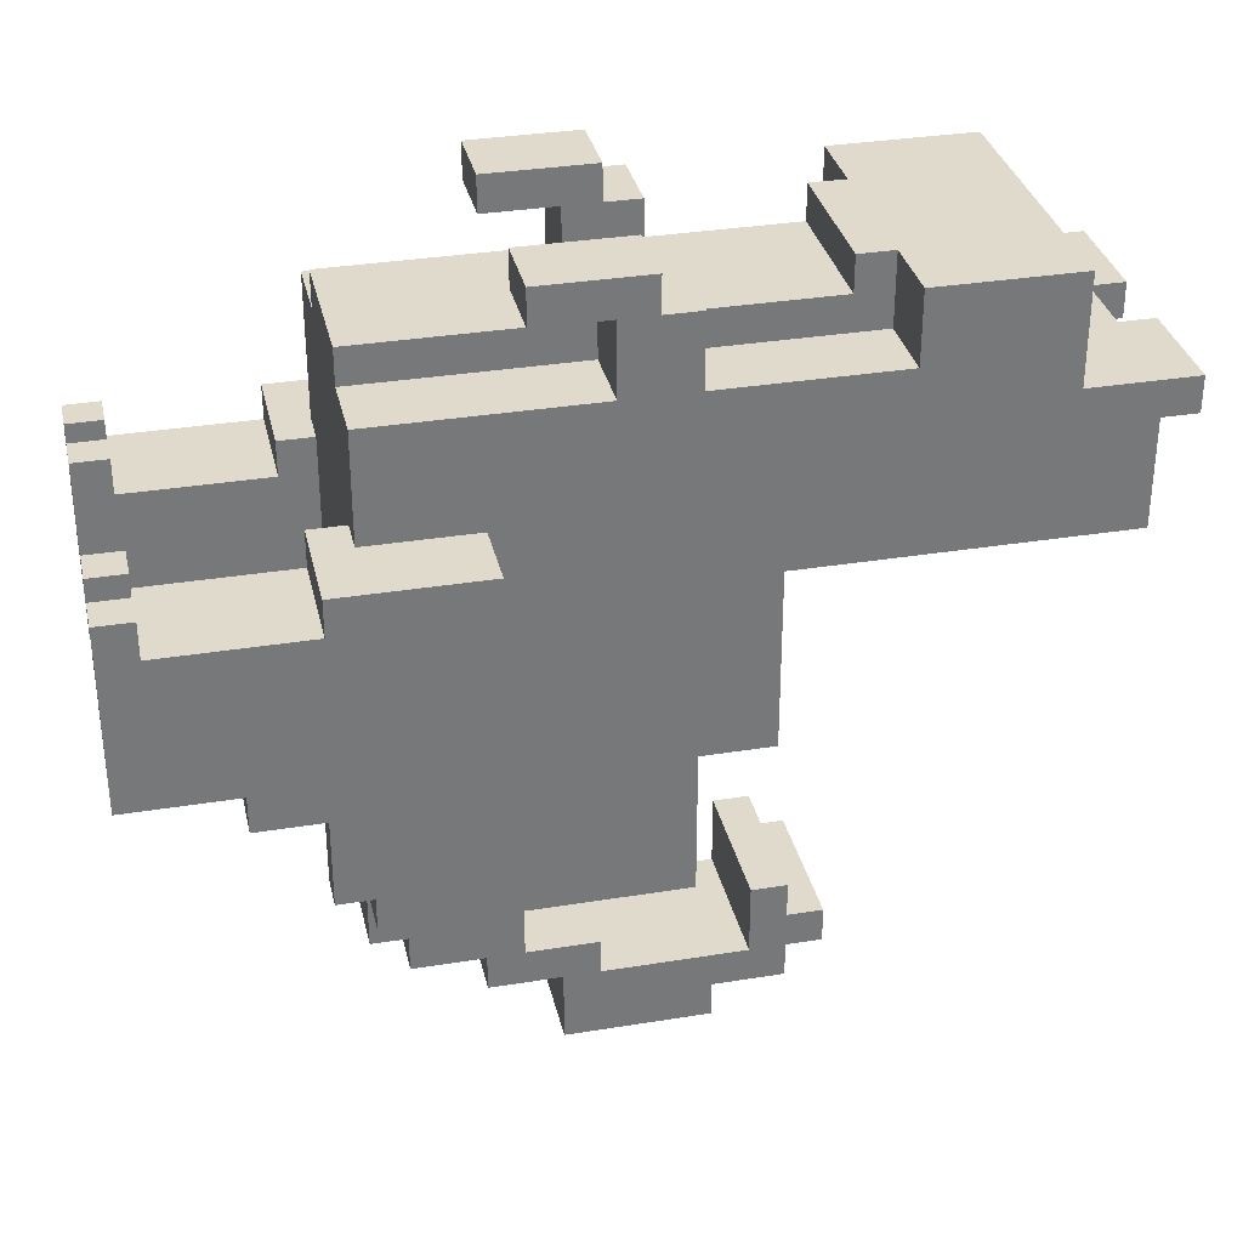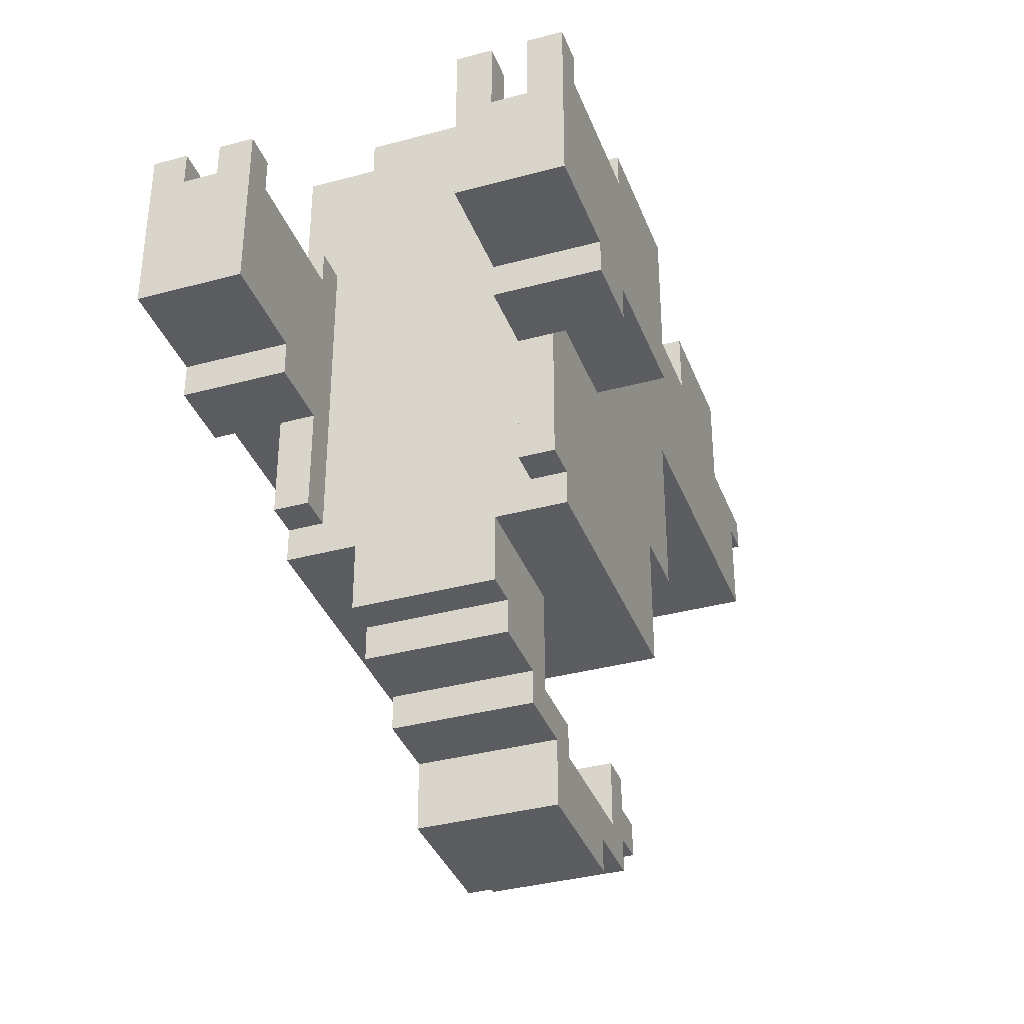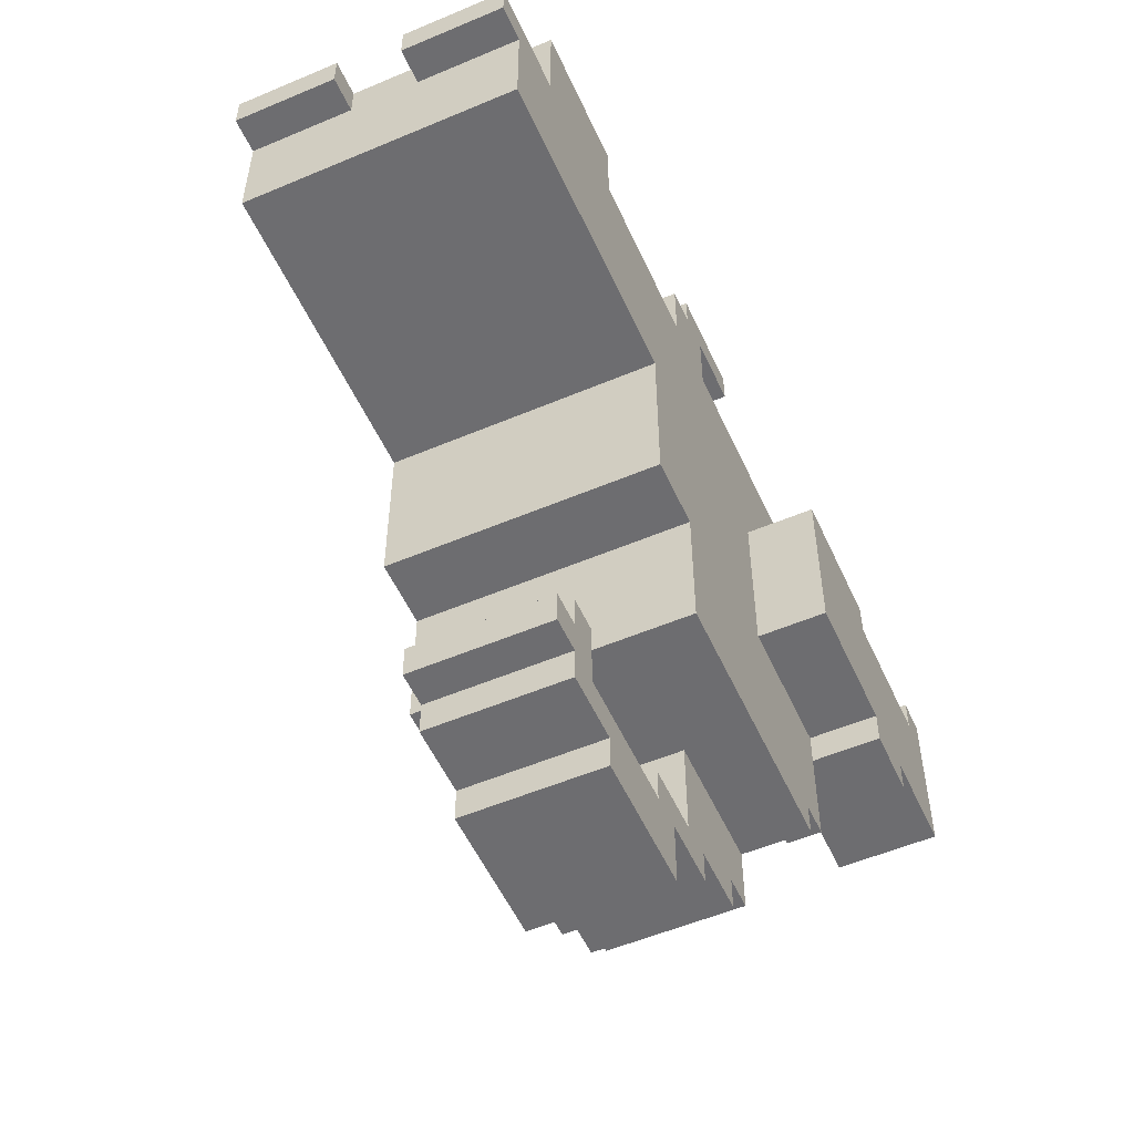
<metadata>
{"format":"obj","ext":"obj","renderer":"f3d","projection":"perspective","resolution":1024,"background":"white","views":[{"elev":33.0,"azim":77.3,"up":"+Z"},{"elev":-36.3,"azim":19.4,"up":"+Z"},{"elev":-54.1,"azim":-155.8,"up":"+Z"}]}
</metadata>
<code>
g Dino
v -6 0 5
v -6 0 4
v -6 0 -0
v -6 1 5
v -6 1 4
v -6 3 -0
v -6 3 -1
v -6 5 5
v -6 5 4
v -6 5 -0
v -6 5 -1
v -6 9 5
v -6 9 -0
v -4 0 5
v -4 0 4
v -4 1 5
v -4 1 4
v -4 5 -0
v -4 5 -1
v -4 5 -4
v -4 6 9
v -4 6 5
v -4 6 -4
v -4 6 -5
v -4 9 5
v -4 9 -0
v -4 10 12
v -4 10 11
v -4 11 12
v -4 11 11
v -4 12 11
v -4 12 9
v -4 13 12
v -4 13 11
v -4 14 11
v -4 14 9
v -4 14 -1
v -4 14 -5
v -4 16 4
v -4 16 -1
v -4 19 11
v -4 19 10
v -4 19 9
v -4 20 11
v -4 20 10
v -4 23 11
v -4 23 8
v -4 25 7
v -4 25 4
v -4 26 8
v -4 26 7
v -2 6 10
v -2 6 9
v -2 6 -5
v -2 6 -7
v -2 7 -5
v -2 7 -7
v -2 7 -8
v -2 9 -7
v -2 9 -8
v -2 9 -9
v -2 10 -5
v -2 10 -8
v -2 11 -9
v -2 11 -10
v -2 11 -11
v -2 12 10
v -2 12 9
v -2 12 -8
v -2 12 -9
v -2 14 10
v -2 14 9
v -2 15 -10
v -2 15 -11
v -2 16 -7
v -2 16 -9
v -2 17 -7
v -2 17 -8
v -2 17 -9
v -2 17 -10
v -2 18 11
v -2 18 10
v -2 18 9
v -2 18 -8
v -2 18 -9
v -2 19 11
v -2 19 10
v -2 19 9
v 1 25 8
v 1 25 7
v 1 26 8
v 1 26 7
v 2 10 12
v 2 10 11
v 2 11 12
v 2 11 11
v 2 12 11
v 2 12 10
v 2 13 12
v 2 13 11
v 2 13 10
v 2 14 11
v 2 14 10
v 3 0 6
v 3 0 5
v 3 0 1
v 3 1 6
v 3 1 5
v 3 3 1
v 3 3 -0
v 3 5 6
v 3 5 5
v 3 5 -0
v 3 5 -4
v 3 6 6
v 3 6 -4
v 5 0 6
v 5 0 5
v 5 0 4
v 5 1 6
v 5 1 5
v 5 1 4
v -5 0 5
v -5 0 4
v -5 1 5
v -5 1 4
v -3 0 5
v -3 0 4
v -3 0 -0
v -3 1 5
v -3 1 4
v -3 3 -0
v -3 3 -1
v -3 5 5
v -3 5 4
v -3 5 -1
v -3 5 -4
v -3 6 5
v -3 6 -4
v -2 10 12
v -2 10 11
v -2 11 12
v -2 11 11
v -2 12 11
v -2 12 10
v -2 13 12
v -2 13 11
v -2 14 11
v -2 14 10
v -1 25 8
v -1 25 7
v -1 26 8
v -1 26 7
v 2 6 10
v 2 6 9
v 2 6 -5
v 2 6 -7
v 2 7 -5
v 2 7 -7
v 2 7 -8
v 2 9 -7
v 2 9 -8
v 2 9 -9
v 2 10 -5
v 2 10 -8
v 2 11 -9
v 2 11 -10
v 2 11 -11
v 2 12 10
v 2 12 9
v 2 12 -8
v 2 12 -9
v 2 14 10
v 2 14 9
v 2 15 -10
v 2 15 -11
v 2 16 -7
v 2 16 -9
v 2 17 -7
v 2 17 -8
v 2 17 -9
v 2 17 -10
v 2 18 11
v 2 18 10
v 2 18 9
v 2 18 -8
v 2 18 -9
v 2 19 11
v 2 19 10
v 2 19 9
v 4 0 6
v 4 0 5
v 4 0 4
v 4 1 6
v 4 1 5
v 4 1 4
v 4 5 1
v 4 5 -0
v 4 5 -4
v 4 6 9
v 4 6 6
v 4 6 -4
v 4 6 -5
v 4 9 6
v 4 9 1
v 4 10 12
v 4 10 11
v 4 11 12
v 4 11 11
v 4 12 11
v 4 12 9
v 4 13 12
v 4 13 11
v 4 14 11
v 4 14 9
v 4 14 -1
v 4 14 -5
v 4 16 4
v 4 16 -1
v 4 19 11
v 4 19 10
v 4 19 9
v 4 20 11
v 4 20 10
v 4 23 11
v 4 23 8
v 4 25 7
v 4 25 4
v 4 26 8
v 4 26 7
v 6 0 6
v 6 0 5
v 6 0 1
v 6 1 6
v 6 1 5
v 6 3 1
v 6 3 -0
v 6 5 6
v 6 5 5
v 6 5 1
v 6 5 -0
v 6 9 6
v 6 9 1
v -4 10 12
v -4 11 12
v -4 13 12
v -2 10 12
v -2 11 12
v -2 13 12
v 2 10 12
v 2 11 12
v 2 13 12
v 4 10 12
v 4 11 12
v 4 13 12
v -4 13 11
v -4 14 11
v -4 19 11
v -4 20 11
v -4 23 11
v -2 13 11
v -2 14 11
v -2 18 11
v -2 19 11
v -2 21 11
v -2 22 11
v -1 21 11
v -1 22 11
v 1 21 11
v 1 22 11
v 2 13 11
v 2 14 11
v 2 18 11
v 2 19 11
v 2 21 11
v 2 22 11
v 4 13 11
v 4 14 11
v 4 19 11
v 4 20 11
v 4 23 11
v -2 6 10
v -2 12 10
v -2 14 10
v -2 18 10
v 2 6 10
v 2 12 10
v 2 13 10
v 2 14 10
v 2 18 10
v -4 6 9
v -4 12 9
v -4 14 9
v -4 19 9
v -3 12 9
v -3 19 9
v -2 6 9
v -2 12 9
v -2 14 9
v -2 18 9
v -2 19 9
v 2 6 9
v 2 12 9
v 2 14 9
v 2 18 9
v 2 19 9
v 3 12 9
v 3 19 9
v 4 6 9
v 4 12 9
v 4 14 9
v 4 19 9
v -4 23 8
v -4 26 8
v -3 23 8
v -3 25 8
v -2 23 8
v -2 24 8
v -1 23 8
v -1 24 8
v -1 25 8
v -1 26 8
v 1 23 8
v 1 24 8
v 1 25 8
v 1 26 8
v 2 23 8
v 2 24 8
v 3 23 8
v 3 25 8
v 4 23 8
v 4 26 8
v 3 0 6
v 3 1 6
v 3 5 6
v 3 6 6
v 4 0 6
v 4 1 6
v 4 6 6
v 4 9 6
v 5 0 6
v 5 1 6
v 6 0 6
v 6 1 6
v 6 5 6
v 6 9 6
v -6 0 5
v -6 1 5
v -6 5 5
v -6 9 5
v -5 0 5
v -5 1 5
v -4 0 5
v -4 1 5
v -4 6 5
v -4 9 5
v -3 0 5
v -3 1 5
v -3 5 5
v -3 6 5
v 3 1 5
v 3 5 5
v 4 1 5
v 5 1 5
v 6 1 5
v 6 5 5
v -6 1 4
v -6 5 4
v -5 0 4
v -5 1 4
v -4 0 4
v -4 1 4
v -3 1 4
v -3 5 4
v 4 0 4
v 4 1 4
v 5 0 4
v 5 1 4
v -2 16 -7
v -2 17 -7
v 2 16 -7
v 2 17 -7
v -2 10 -8
v -2 12 -8
v -2 17 -8
v -2 18 -8
v 2 10 -8
v 2 12 -8
v 2 17 -8
v 2 18 -8
v -2 12 -9
v -2 16 -9
v 2 12 -9
v 2 16 -9
v -4 10 11
v -4 11 11
v -4 12 11
v -2 10 11
v -2 11 11
v -2 12 11
v 2 10 11
v 2 11 11
v 2 12 11
v 3 12 11
v 4 10 11
v 4 11 11
v 4 12 11
v -4 25 7
v -4 26 7
v -1 25 7
v -1 26 7
v 1 25 7
v 1 26 7
v 4 25 7
v 4 26 7
v -4 16 4
v -4 25 4
v 4 16 4
v 4 25 4
v 3 0 1
v 3 3 1
v 4 5 1
v 4 9 1
v 6 0 1
v 6 3 1
v 6 5 1
v 6 9 1
v -6 0 -0
v -6 3 -0
v -6 5 -0
v -6 9 -0
v -4 5 -0
v -4 9 -0
v -3 0 -0
v -3 3 -0
v 3 3 -0
v 3 5 -0
v 4 5 -0
v 6 3 -0
v 6 5 -0
v -6 3 -1
v -6 5 -1
v -4 5 -1
v -4 14 -1
v -4 16 -1
v -3 3 -1
v -3 5 -1
v 4 14 -1
v 4 16 -1
v -4 5 -4
v -4 6 -4
v -3 5 -4
v -3 6 -4
v 3 5 -4
v 3 6 -4
v 4 5 -4
v 4 6 -4
v -4 6 -5
v -4 14 -5
v -2 6 -5
v -2 7 -5
v -2 10 -5
v 2 6 -5
v 2 7 -5
v 2 10 -5
v 4 6 -5
v 4 14 -5
v -2 6 -7
v -2 7 -7
v 2 6 -7
v 2 7 -7
v -2 7 -8
v -2 9 -8
v 2 7 -8
v 2 9 -8
v -2 9 -9
v -2 11 -9
v -2 17 -9
v -2 18 -9
v 2 9 -9
v 2 11 -9
v 2 17 -9
v 2 18 -9
v -2 15 -10
v -2 17 -10
v 2 15 -10
v 2 17 -10
v -2 11 -11
v -2 15 -11
v 2 11 -11
v 2 15 -11
v 3 0 6
v 4 0 6
v 5 0 6
v 6 0 6
v -6 0 5
v -5 0 5
v -4 0 5
v -3 0 5
v 3 0 5
v 4 0 5
v 5 0 5
v 6 0 5
v -6 0 4
v -5 0 4
v -4 0 4
v -3 0 4
v 4 0 4
v 5 0 4
v -5 0 3
v -4 0 3
v 4 0 3
v 5 0 3
v 4 0 2
v 5 0 2
v -5 0 1
v -4 0 1
v 3 0 1
v 6 0 1
v -6 0 -0
v -3 0 -0
v 4 1 5
v 5 1 5
v 4 1 4
v 5 1 4
v 3 3 1
v 6 3 1
v -6 3 -0
v -3 3 -0
v 3 3 -0
v 6 3 -0
v -6 3 -1
v -3 3 -1
v 3 5 6
v 6 5 6
v -6 5 5
v -3 5 5
v 3 5 5
v 6 5 5
v -6 5 4
v -3 5 4
v 3 5 -0
v 4 5 -0
v -4 5 -1
v -3 5 -1
v -4 5 -4
v -3 5 -4
v 3 5 -4
v 4 5 -4
v -2 6 10
v 2 6 10
v -4 6 9
v -2 6 9
v 2 6 9
v 4 6 9
v 3 6 6
v 4 6 6
v -4 6 5
v -3 6 5
v -4 6 -4
v -3 6 -4
v 3 6 -4
v 4 6 -4
v -4 6 -5
v -2 6 -5
v 2 6 -5
v 4 6 -5
v -2 6 -7
v 2 6 -7
v -2 7 -7
v 2 7 -7
v -2 7 -8
v 2 7 -8
v -2 9 -8
v 2 9 -8
v -2 9 -9
v 2 9 -9
v -4 10 12
v -2 10 12
v 2 10 12
v 4 10 12
v -4 10 11
v -2 10 11
v 2 10 11
v 4 10 11
v -2 11 -9
v 2 11 -9
v -2 11 -10
v 2 11 -10
v -2 11 -11
v 2 11 -11
v -4 12 11
v -2 12 11
v 2 12 11
v 3 12 11
v 4 12 11
v -3 12 10
v -2 12 10
v 2 12 10
v -4 12 9
v -3 12 9
v -2 12 9
v 2 12 9
v 3 12 9
v 4 12 9
v -2 16 -7
v 2 16 -7
v -2 16 -9
v 2 16 -9
v -2 18 11
v 2 18 11
v -2 18 10
v 2 18 10
v -4 19 11
v -2 19 11
v 2 19 11
v 4 19 11
v -4 19 10
v -3 19 10
v -2 19 10
v 2 19 10
v 3 19 10
v 4 19 10
v -4 19 9
v -3 19 9
v -2 19 9
v 2 19 9
v 3 19 9
v 4 19 9
v 3 1 6
v 4 1 6
v 5 1 6
v 6 1 6
v -6 1 5
v -5 1 5
v -4 1 5
v -3 1 5
v 3 1 5
v 4 1 5
v 5 1 5
v 6 1 5
v -6 1 4
v -5 1 4
v -4 1 4
v -3 1 4
v 4 5 1
v 6 5 1
v -6 5 -0
v -4 5 -0
v 4 5 -0
v 6 5 -0
v -6 5 -1
v -4 5 -1
v 4 9 6
v 6 9 6
v -6 9 5
v -4 9 5
v 4 9 1
v 6 9 1
v -6 9 -0
v -4 9 -0
v -2 10 -5
v 2 10 -5
v -2 10 -8
v 2 10 -8
v -2 12 -8
v 2 12 -8
v -2 12 -9
v 2 12 -9
v -4 13 12
v -2 13 12
v 2 13 12
v 4 13 12
v -4 13 11
v -2 13 11
v 2 13 11
v 4 13 11
v -4 14 11
v -2 14 11
v 2 14 11
v 4 14 11
v -2 14 10
v 2 14 10
v -4 14 9
v -2 14 9
v 2 14 9
v 4 14 9
v -4 14 -1
v 4 14 -1
v -4 14 -5
v 4 14 -5
v -2 15 -10
v 2 15 -10
v -2 15 -11
v 2 15 -11
v -4 16 4
v 4 16 4
v -4 16 -1
v 4 16 -1
v -2 17 -7
v 2 17 -7
v -2 17 -8
v 2 17 -8
v -2 17 -9
v 2 17 -9
v -2 17 -10
v 2 17 -10
v -2 18 -8
v 2 18 -8
v -2 18 -9
v 2 18 -9
v -4 23 11
v 4 23 11
v -4 23 8
v -3 23 8
v -2 23 8
v -1 23 8
v 1 23 8
v 2 23 8
v 3 23 8
v 4 23 8
v -1 25 8
v 1 25 8
v -4 25 7
v -1 25 7
v 1 25 7
v 4 25 7
v -4 25 4
v 4 25 4
v -4 26 8
v -1 26 8
v 1 26 8
v 4 26 8
v -4 26 7
v -1 26 7
v 1 26 7
v 4 26 7
f 4 2 1
f 5 3 2
f 5 2 4
f 6 3 5
f 9 6 5
f 9 7 6
f 10 7 9
f 11 7 10
f 12 9 8
f 12 10 9
f 13 10 12
f 16 15 14
f 17 15 16
f 23 19 18
f 23 20 19
f 25 22 21
f 26 24 23
f 26 23 18
f 29 28 27
f 30 28 29
f 31 30 29
f 32 25 21
f 32 26 25
f 33 31 29
f 33 32 31
f 34 32 33
f 35 32 34
f 36 26 32
f 36 32 35
f 37 24 26
f 37 26 36
f 38 24 37
f 39 37 36
f 40 37 39
f 43 39 36
f 44 42 41
f 45 43 42
f 45 42 44
f 46 45 44
f 47 39 43
f 47 45 46
f 47 43 45
f 48 39 47
f 49 39 48
f 50 48 47
f 51 48 50
f 56 55 54
f 57 55 56
f 59 57 56
f 59 58 57
f 60 58 59
f 62 59 56
f 62 61 60
f 62 60 59
f 63 61 62
f 64 61 63
f 67 53 52
f 68 53 67
f 69 64 63
f 69 65 64
f 70 65 69
f 73 66 65
f 73 65 70
f 74 66 73
f 76 73 70
f 77 76 75
f 78 76 77
f 79 73 76
f 79 76 78
f 80 73 79
f 82 72 71
f 83 72 82
f 84 79 78
f 85 79 84
f 86 82 81
f 87 83 82
f 87 82 86
f 88 83 87
f 91 90 89
f 92 90 91
f 95 94 93
f 96 94 95
f 97 96 95
f 99 97 95
f 100 98 97
f 100 97 99
f 101 98 100
f 102 101 100
f 103 101 102
f 107 105 104
f 108 106 105
f 108 105 107
f 109 106 108
f 112 109 108
f 112 110 109
f 113 110 112
f 115 112 111
f 115 114 113
f 115 113 112
f 116 114 115
f 120 118 117
f 121 119 118
f 121 118 120
f 122 119 121
f 123 124 125
f 125 124 126
f 127 128 130
f 128 129 131
f 130 128 131
f 131 129 132
f 131 132 135
f 132 133 135
f 135 133 136
f 134 135 138
f 136 137 138
f 135 136 138
f 138 137 139
f 140 141 142
f 142 141 143
f 142 143 144
f 142 144 146
f 144 145 146
f 146 145 147
f 147 145 148
f 148 145 149
f 150 151 152
f 152 151 153
f 156 157 158
f 158 157 159
f 158 159 161
f 159 160 161
f 161 160 162
f 158 161 164
f 162 163 164
f 161 162 164
f 164 163 165
f 165 163 166
f 154 155 169
f 169 155 170
f 165 166 171
f 166 167 171
f 171 167 172
f 167 168 175
f 172 167 175
f 175 168 176
f 172 175 178
f 177 178 179
f 179 178 180
f 178 175 181
f 180 178 181
f 181 175 182
f 173 174 184
f 184 174 185
f 180 181 186
f 186 181 187
f 183 184 188
f 184 185 189
f 188 184 189
f 189 185 190
f 191 192 194
f 192 193 195
f 194 192 195
f 195 193 196
f 197 198 202
f 198 199 202
f 200 201 204
f 202 203 205
f 197 202 205
f 206 207 208
f 208 207 209
f 208 209 210
f 200 204 211
f 204 205 211
f 208 210 212
f 210 211 212
f 212 211 213
f 213 211 214
f 211 205 215
f 214 211 215
f 205 203 216
f 215 205 216
f 216 203 217
f 215 216 218
f 218 216 219
f 215 218 222
f 220 221 223
f 221 222 224
f 223 221 224
f 223 224 225
f 222 218 226
f 225 224 226
f 224 222 226
f 226 218 227
f 227 218 228
f 226 227 229
f 229 227 230
f 231 232 234
f 232 233 235
f 234 232 235
f 235 233 236
f 235 236 239
f 236 237 239
f 239 237 240
f 240 237 241
f 238 239 242
f 239 240 242
f 242 240 243
f 247 245 244
f 248 246 245
f 248 245 247
f 249 246 248
f 253 251 250
f 254 252 251
f 254 251 253
f 255 252 254
f 261 257 256
f 262 257 261
f 264 259 258
f 265 260 259
f 266 260 265
f 267 265 259
f 267 266 265
f 268 260 266
f 268 266 267
f 269 267 259
f 269 268 267
f 270 260 268
f 270 268 269
f 273 264 263
f 274 259 264
f 274 264 273
f 275 269 259
f 275 270 269
f 276 260 270
f 276 270 275
f 277 272 271
f 278 272 277
f 279 259 274
f 280 276 275
f 280 259 279
f 280 275 259
f 281 260 276
f 281 276 280
f 286 283 282
f 286 285 284
f 286 284 283
f 287 285 286
f 288 285 287
f 289 285 288
f 290 285 289
f 295 292 291
f 296 294 293
f 297 295 291
f 298 295 297
f 299 296 293
f 300 296 299
f 301 296 300
f 307 303 302
f 308 306 305
f 308 305 304
f 309 307 302
f 310 307 309
f 311 308 304
f 312 308 311
f 315 314 313
f 316 314 315
f 317 316 315
f 318 316 317
f 319 318 317
f 320 316 318
f 320 318 319
f 321 314 316
f 321 316 320
f 322 314 321
f 323 320 319
f 323 321 320
f 324 321 323
f 325 321 324
f 327 324 323
f 328 325 324
f 328 324 327
f 329 328 327
f 330 326 325
f 330 328 329
f 330 325 328
f 331 330 329
f 332 326 330
f 332 330 331
f 337 334 333
f 338 334 337
f 339 336 335
f 343 342 341
f 344 342 343
f 345 340 339
f 345 339 335
f 346 340 345
f 351 348 347
f 352 348 351
f 355 350 349
f 356 350 355
f 357 354 353
f 358 354 357
f 359 355 349
f 360 355 359
f 363 362 361
f 364 362 363
f 365 362 364
f 366 362 365
f 370 368 367
f 371 370 369
f 372 368 370
f 372 370 371
f 373 368 372
f 374 368 373
f 377 376 375
f 378 376 377
f 381 380 379
f 382 380 381
f 387 384 383
f 388 384 387
f 389 386 385
f 390 386 389
f 393 392 391
f 394 392 393
f 395 396 398
f 396 397 399
f 398 396 399
f 399 397 400
f 402 403 404
f 401 402 405
f 402 404 406
f 405 402 406
f 406 404 407
f 408 409 410
f 410 409 411
f 412 413 414
f 414 413 415
f 416 417 418
f 418 417 419
f 420 421 424
f 424 421 425
f 422 423 426
f 426 423 427
f 430 431 432
f 432 431 433
f 428 429 434
f 434 429 435
f 436 437 438
f 436 438 439
f 439 438 440
f 441 442 443
f 441 443 446
f 446 443 447
f 444 445 448
f 448 445 449
f 450 451 452
f 452 451 453
f 454 455 456
f 456 455 457
f 458 459 460
f 460 459 461
f 461 459 462
f 462 459 465
f 463 464 466
f 464 465 466
f 465 459 467
f 466 465 467
f 468 469 470
f 470 469 471
f 472 473 474
f 474 473 475
f 476 477 480
f 480 477 481
f 478 479 482
f 482 479 483
f 484 485 486
f 486 485 487
f 488 489 490
f 490 489 491
f 500 493 492
f 501 493 500
f 502 495 494
f 503 495 502
f 504 497 496
f 505 497 504
f 506 499 498
f 507 499 506
f 508 501 500
f 509 503 502
f 510 505 504
f 510 507 506
f 510 506 505
f 511 507 510
f 512 509 508
f 512 508 500
f 513 503 509
f 513 509 512
f 514 512 500
f 514 513 512
f 515 503 513
f 515 513 514
f 516 511 510
f 516 510 504
f 517 507 511
f 517 511 516
f 518 514 500
f 518 515 514
f 519 503 515
f 519 515 518
f 520 516 504
f 520 517 516
f 521 507 517
f 521 517 520
f 524 523 522
f 525 523 524
f 530 527 526
f 531 527 530
f 532 529 528
f 533 529 532
f 538 535 534
f 539 535 538
f 540 537 536
f 541 537 540
f 546 545 544
f 547 545 546
f 548 543 542
f 549 543 548
f 553 551 550
f 554 551 553
f 556 553 552
f 556 555 554
f 556 554 553
f 557 555 556
f 558 556 552
f 559 556 558
f 561 556 559
f 562 556 561
f 564 561 560
f 564 563 562
f 564 562 561
f 565 563 564
f 566 563 565
f 567 563 566
f 568 566 565
f 569 566 568
f 572 571 570
f 573 571 572
f 576 575 574
f 577 575 576
f 582 579 578
f 583 579 582
f 584 581 580
f 585 581 584
f 588 587 586
f 589 587 588
f 590 589 588
f 591 589 590
f 597 593 592
f 598 593 597
f 599 595 594
f 600 597 592
f 601 598 597
f 601 597 600
f 602 598 601
f 603 595 599
f 604 596 595
f 604 595 603
f 605 596 604
f 608 607 606
f 609 607 608
f 612 611 610
f 613 611 612
f 618 615 614
f 619 615 618
f 620 615 619
f 621 617 616
f 622 617 621
f 623 617 622
f 624 619 618
f 625 620 619
f 625 619 624
f 626 620 625
f 627 622 621
f 628 623 622
f 628 622 627
f 629 623 628
f 630 631 638
f 638 631 639
f 632 633 640
f 640 633 641
f 634 635 642
f 642 635 643
f 636 637 644
f 644 637 645
f 646 647 650
f 650 647 651
f 648 649 652
f 652 649 653
f 654 655 658
f 658 655 659
f 656 657 660
f 660 657 661
f 662 663 664
f 664 663 665
f 666 667 668
f 668 667 669
f 670 671 674
f 674 671 675
f 672 673 676
f 676 673 677
f 678 679 682
f 680 681 683
f 678 682 684
f 684 682 685
f 683 681 686
f 686 681 687
f 688 689 690
f 690 689 691
f 692 693 694
f 694 693 695
f 696 697 698
f 698 697 699
f 700 701 702
f 702 701 703
f 704 705 706
f 706 705 707
f 708 709 710
f 710 709 711
f 712 713 714
f 714 713 715
f 715 713 716
f 716 713 717
f 717 713 718
f 718 713 719
f 719 713 720
f 720 713 721
f 722 723 725
f 725 723 726
f 724 725 728
f 726 727 728
f 725 726 728
f 728 727 729
f 730 731 734
f 734 731 735
f 732 733 736
f 736 733 737

</code>
